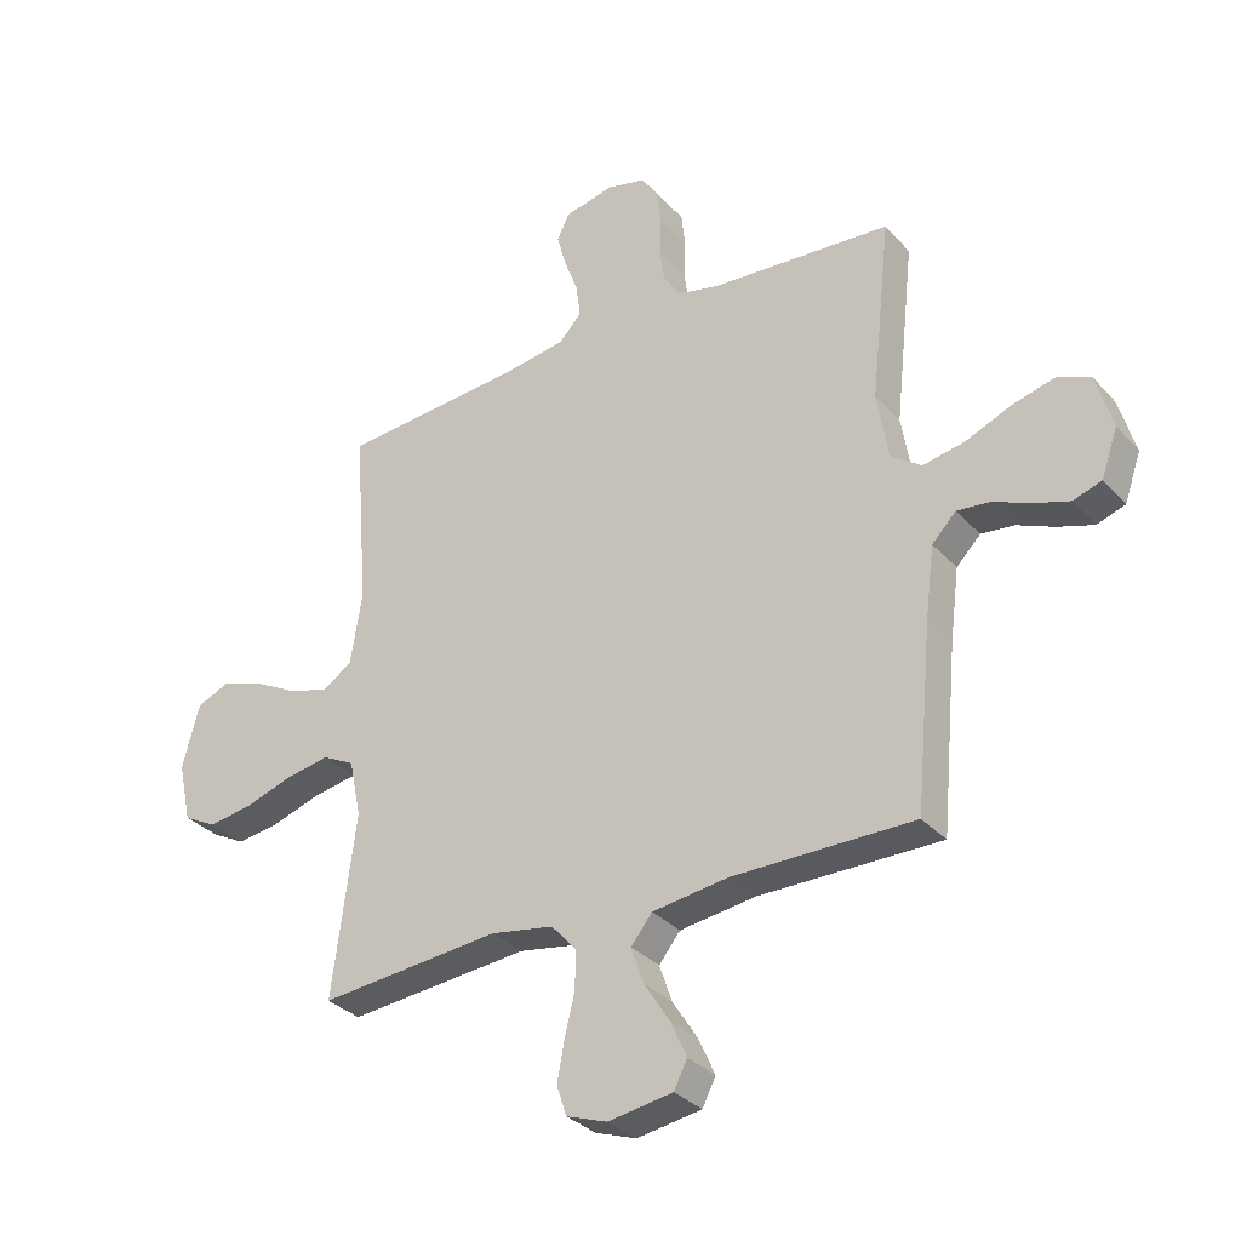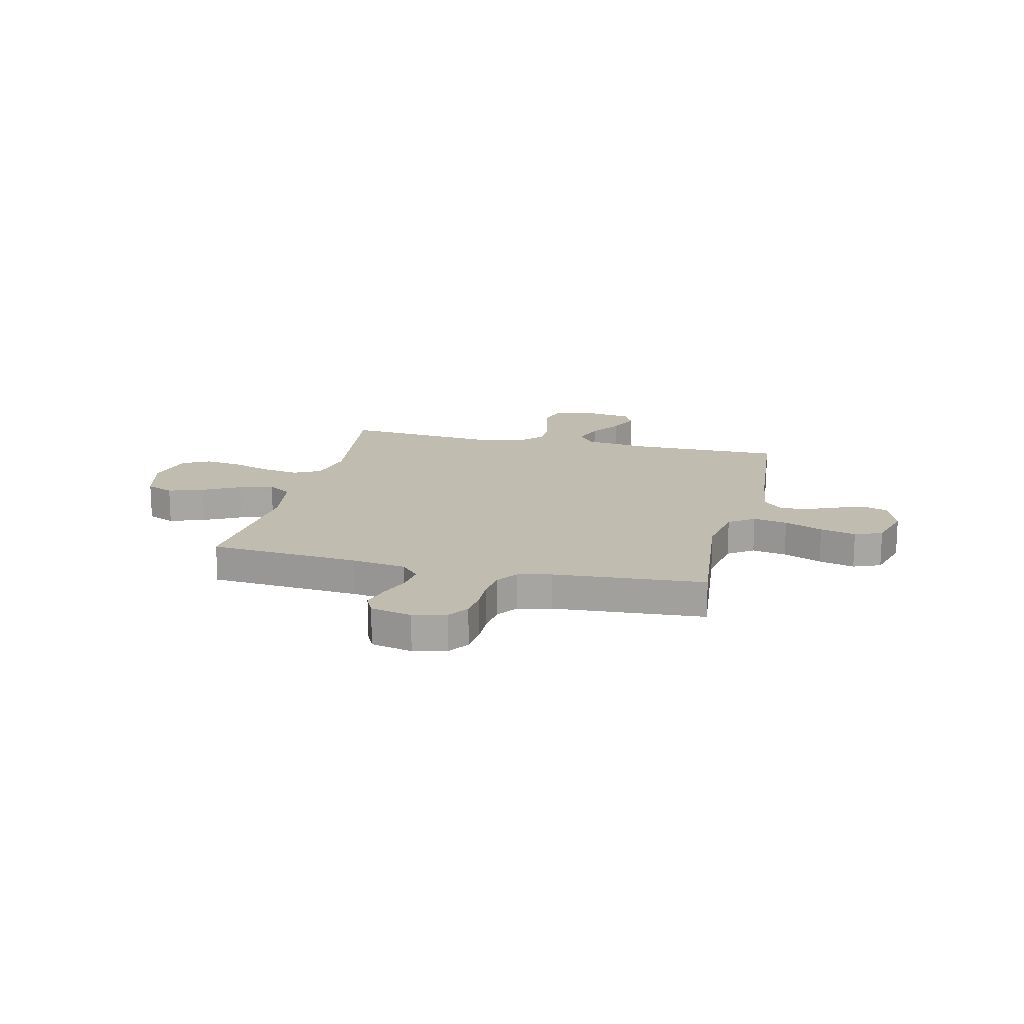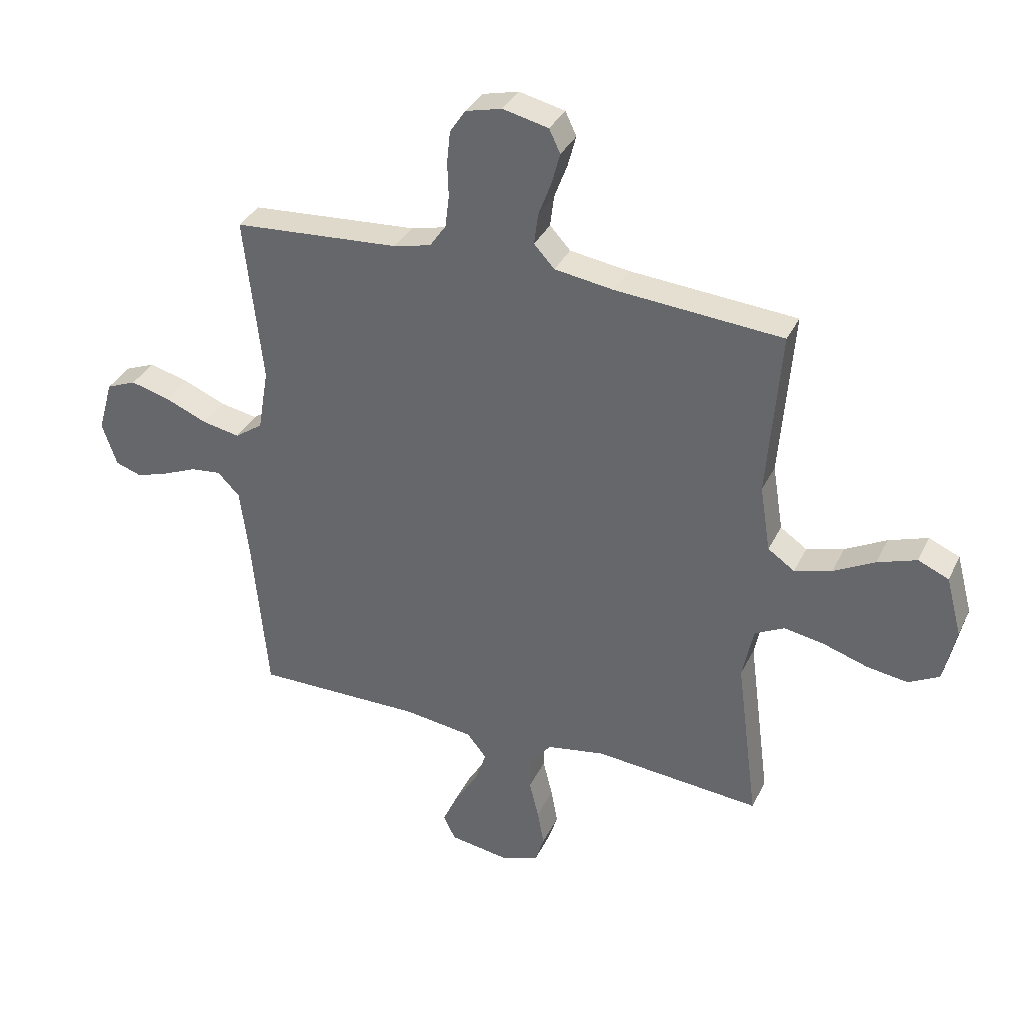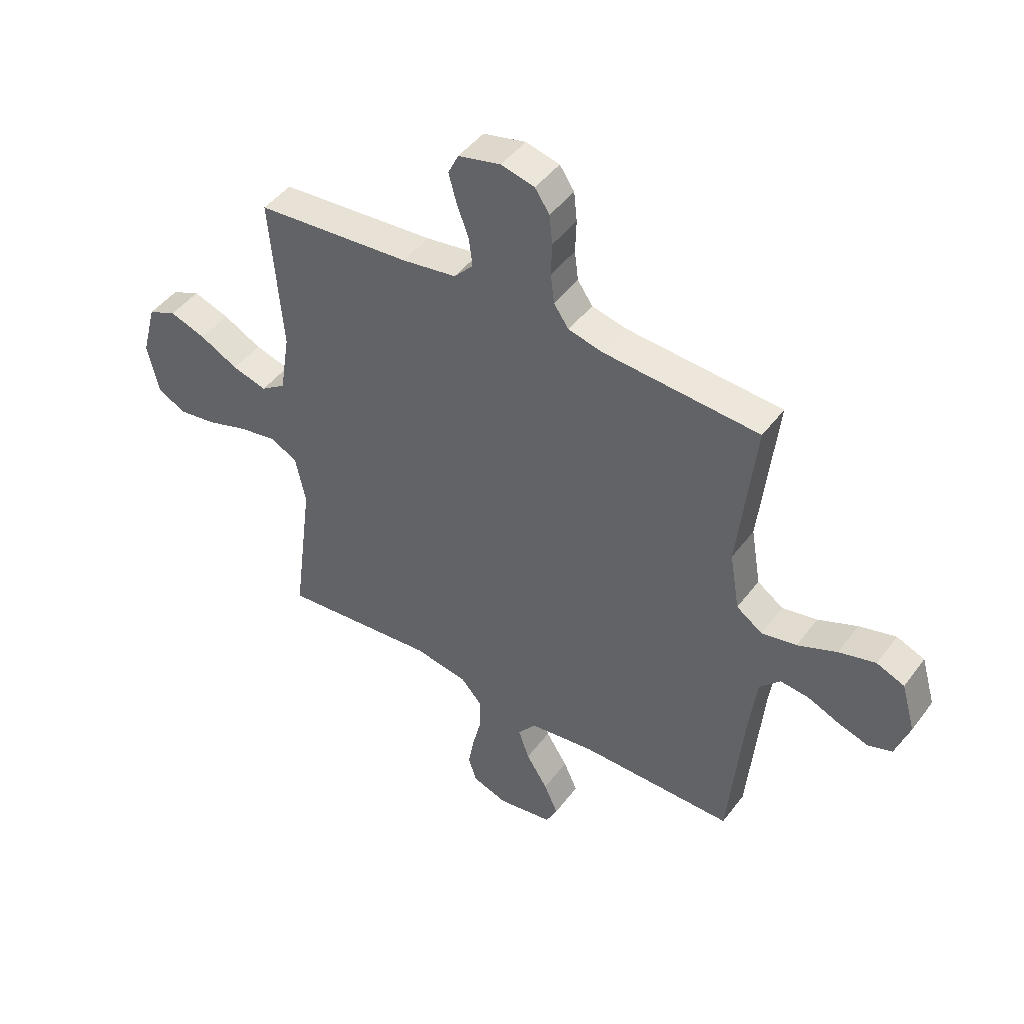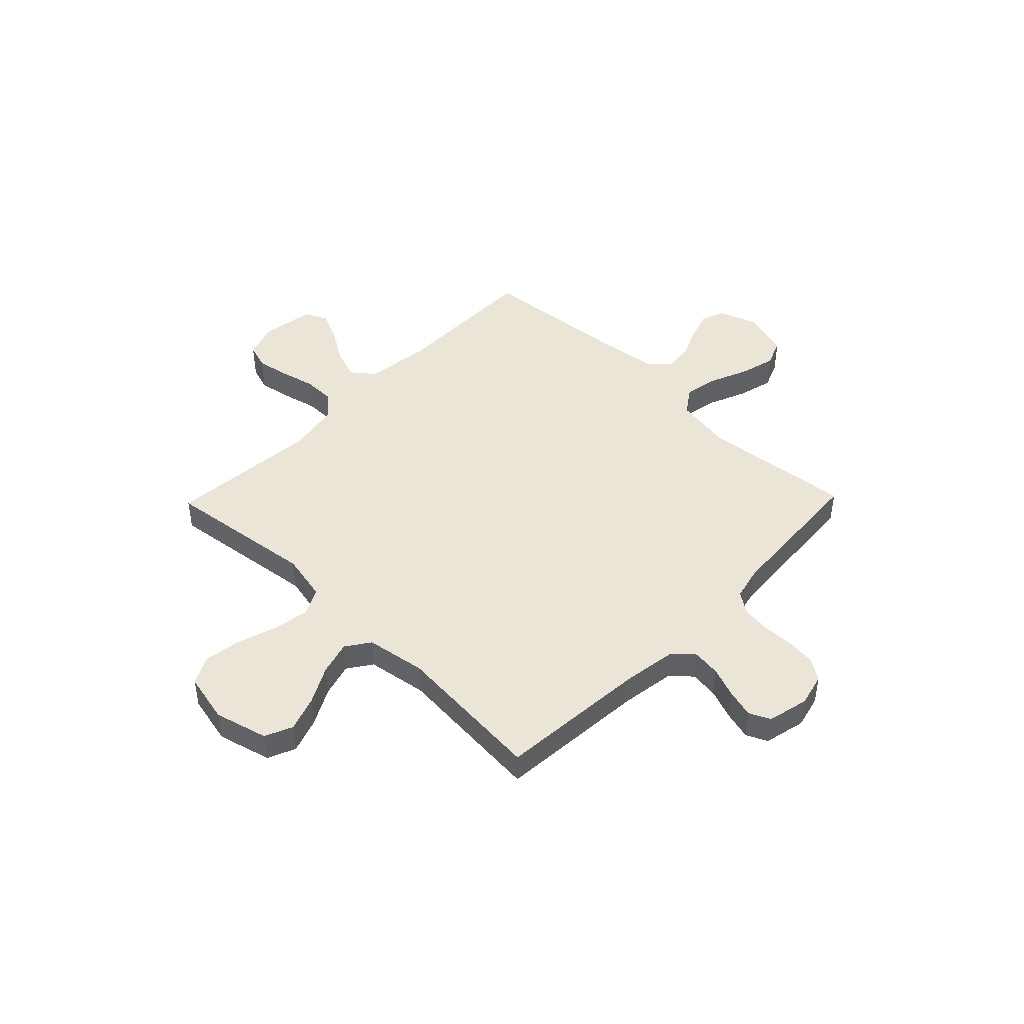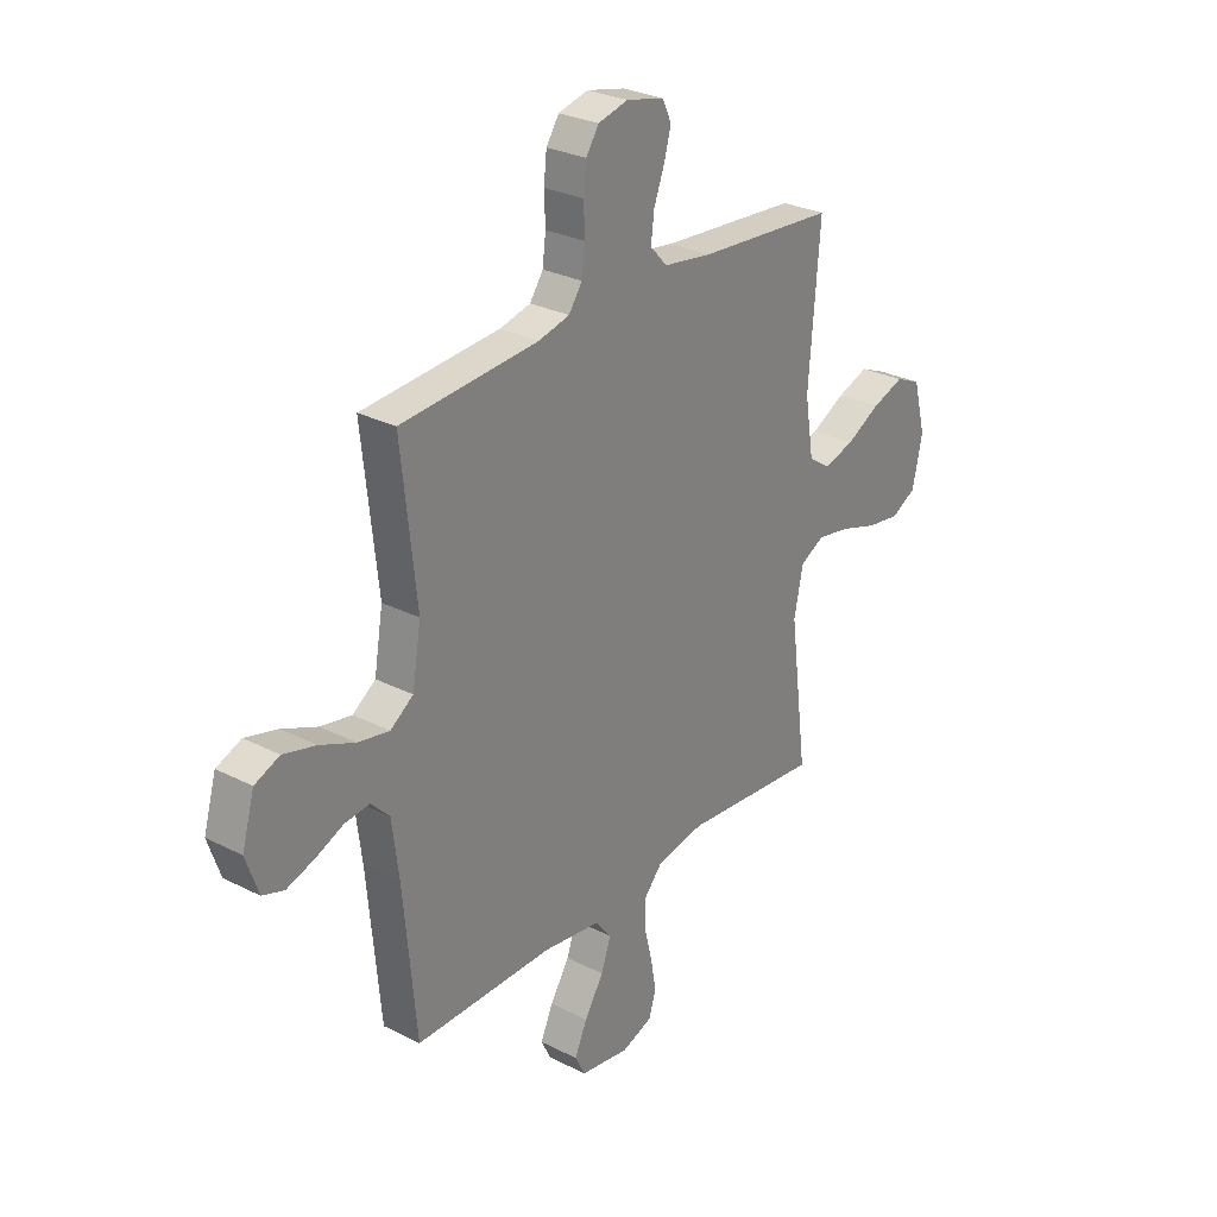
<metadata>
{"format":"obj","ext":"obj","renderer":"f3d","projection":"perspective","resolution":1024,"background":"white","views":[{"elev":-32.0,"azim":34.4,"up":"+Z"},{"elev":16.3,"azim":13.3,"up":"+Y"},{"elev":34.6,"azim":-157.0,"up":"+Z"},{"elev":45.8,"azim":34.6,"up":"+Z"},{"elev":45.6,"azim":-45.9,"up":"+Y"},{"elev":28.2,"azim":127.6,"up":"+Z"}]}
</metadata>
<code>
v -0.5 0.07 -0.5
v -0.461 0.07 -0.2
v -0.481 0.07 -0.105
v -0.534 0.07 -0.078
v -0.607 0.07 -0.091
v -0.687 0.07 -0.117
v -0.76 0.07 -0.128
v -0.815 0.07 -0.099
v -0.837 0.07 0
v -0.809 0.07 0.106
v -0.754 0.07 0.13
v -0.684 0.07 0.106
v -0.61 0.07 0.067
v -0.543 0.07 0.048
v -0.495 0.07 0.081
v -0.476 0.07 0.2
v -0.5 0.07 0.5
v -0.2 0.07 0.524
v -0.094 0.07 0.54
v -0.057 0.07 0.58
v -0.064 0.07 0.636
v -0.087 0.07 0.697
v -0.102 0.07 0.753
v -0.082 0.07 0.795
v 0 0.07 0.814
v 0.065 0.07 0.798
v 0.093 0.07 0.756
v 0.099 0.07 0.699
v 0.097 0.07 0.636
v 0.104 0.07 0.579
v 0.133 0.07 0.537
v 0.2 0.07 0.521
v 0.5 0.07 0.5
v 0.467 0.07 0.2
v 0.486 0.07 0.087
v 0.536 0.07 0.052
v 0.604 0.07 0.065
v 0.68 0.07 0.097
v 0.751 0.07 0.116
v 0.805 0.07 0.094
v 0.832 0.07 0
v 0.805 0.07 -0.078
v 0.758 0.07 -0.094
v 0.699 0.07 -0.075
v 0.638 0.07 -0.049
v 0.583 0.07 -0.043
v 0.543 0.07 -0.084
v 0.528 0.07 -0.2
v 0.5 0.07 -0.5
v 0.2 0.07 -0.499
v 0.074 0.07 -0.516
v 0.039 0.07 -0.56
v 0.06 0.07 -0.621
v 0.102 0.07 -0.687
v 0.129 0.07 -0.747
v 0.107 0.07 -0.791
v 0 0.07 -0.808
v -0.068 0.07 -0.784
v -0.084 0.07 -0.734
v -0.072 0.07 -0.669
v -0.055 0.07 -0.6
v -0.055 0.07 -0.537
v -0.096 0.07 -0.491
v -0.2 0.07 -0.473
v -0.5 0 -0.5
v -0.461 0 -0.2
v -0.481 0 -0.105
v -0.534 0 -0.078
v -0.607 0 -0.091
v -0.687 0 -0.117
v -0.76 0 -0.128
v -0.815 0 -0.099
v -0.837 0 0
v -0.809 0 0.106
v -0.754 0 0.13
v -0.684 0 0.106
v -0.61 0 0.067
v -0.543 0 0.048
v -0.495 0 0.081
v -0.476 0 0.2
v -0.5 0 0.5
v -0.2 0 0.524
v -0.094 0 0.54
v -0.057 0 0.58
v -0.064 0 0.636
v -0.087 0 0.697
v -0.102 0 0.753
v -0.082 0 0.795
v 0 0 0.814
v 0.065 0 0.798
v 0.093 0 0.756
v 0.099 0 0.699
v 0.097 0 0.636
v 0.104 0 0.579
v 0.133 0 0.537
v 0.2 0 0.521
v 0.5 0 0.5
v 0.467 0 0.2
v 0.486 0 0.087
v 0.536 0 0.052
v 0.604 0 0.065
v 0.68 0 0.097
v 0.751 0 0.116
v 0.805 0 0.094
v 0.832 0 0
v 0.805 0 -0.078
v 0.758 0 -0.094
v 0.699 0 -0.075
v 0.638 0 -0.049
v 0.583 0 -0.043
v 0.543 0 -0.084
v 0.528 0 -0.2
v 0.5 0 -0.5
v 0.2 0 -0.499
v 0.074 0 -0.516
v 0.039 0 -0.56
v 0.06 0 -0.621
v 0.102 0 -0.687
v 0.129 0 -0.747
v 0.107 0 -0.791
v 0 0 -0.808
v -0.068 0 -0.784
v -0.084 0 -0.734
v -0.072 0 -0.669
v -0.055 0 -0.6
v -0.055 0 -0.537
v -0.096 0 -0.491
v -0.2 0 -0.473
f 59 60 61
f 58 59 61
f 57 58 61
f 56 57 61
f 55 56 61
f 54 55 61
f 53 54 61
f 52 53 61 62
f 51 52 62 63
f 48 49 50
f 51 63 64
f 50 51 64
f 48 50 64
f 47 48 64
f 43 44 45
f 42 43 45
f 41 42 45
f 40 41 45
f 39 40 45
f 38 39 45
f 37 38 45
f 36 37 45 46
f 64 1 2
f 47 64 2
f 46 47 2
f 36 46 2
f 35 36 2
f 27 28 29
f 26 27 29
f 25 26 29
f 24 25 29
f 23 24 29
f 22 23 29
f 21 22 29
f 20 21 29 30
f 19 20 30 31
f 16 17 18
f 19 31 32
f 18 19 32
f 16 18 32
f 15 16 32
f 11 12 13
f 10 11 13
f 9 10 13
f 8 9 13
f 7 8 13
f 6 7 13
f 5 6 13
f 4 5 13 14
f 32 33 34
f 15 32 34
f 14 15 34
f 4 14 34
f 3 4 34
f 2 3 34 35
f 125 124 123
f 125 123 122
f 125 122 121
f 125 121 120
f 125 120 119
f 125 119 118
f 125 118 117
f 126 125 117 116
f 127 126 116 115
f 114 113 112
f 128 127 115
f 128 115 114
f 128 114 112
f 128 112 111
f 109 108 107
f 109 107 106
f 109 106 105
f 109 105 104
f 109 104 103
f 109 103 102
f 109 102 101
f 110 109 101 100
f 66 65 128
f 66 128 111
f 66 111 110
f 66 110 100
f 66 100 99
f 93 92 91
f 93 91 90
f 93 90 89
f 93 89 88
f 93 88 87
f 93 87 86
f 93 86 85
f 94 93 85 84
f 95 94 84 83
f 82 81 80
f 96 95 83
f 96 83 82
f 96 82 80
f 96 80 79
f 77 76 75
f 77 75 74
f 77 74 73
f 77 73 72
f 77 72 71
f 77 71 70
f 77 70 69
f 78 77 69 68
f 98 97 96
f 98 96 79
f 98 79 78
f 98 78 68
f 98 68 67
f 99 98 67 66
f 1 65 66 2
f 2 66 67 3
f 3 67 68 4
f 4 68 69 5
f 5 69 70 6
f 6 70 71 7
f 7 71 72 8
f 8 72 73 9
f 9 73 74 10
f 10 74 75 11
f 11 75 76 12
f 12 76 77 13
f 13 77 78 14
f 14 78 79 15
f 15 79 80 16
f 16 80 81 17
f 17 81 82 18
f 18 82 83 19
f 19 83 84 20
f 20 84 85 21
f 21 85 86 22
f 22 86 87 23
f 23 87 88 24
f 24 88 89 25
f 25 89 90 26
f 26 90 91 27
f 27 91 92 28
f 28 92 93 29
f 29 93 94 30
f 30 94 95 31
f 31 95 96 32
f 32 96 97 33
f 33 97 98 34
f 34 98 99 35
f 35 99 100 36
f 36 100 101 37
f 37 101 102 38
f 38 102 103 39
f 39 103 104 40
f 40 104 105 41
f 41 105 106 42
f 42 106 107 43
f 43 107 108 44
f 44 108 109 45
f 45 109 110 46
f 46 110 111 47
f 47 111 112 48
f 48 112 113 49
f 49 113 114 50
f 50 114 115 51
f 51 115 116 52
f 52 116 117 53
f 53 117 118 54
f 54 118 119 55
f 55 119 120 56
f 56 120 121 57
f 57 121 122 58
f 58 122 123 59
f 59 123 124 60
f 60 124 125 61
f 61 125 126 62
f 62 126 127 63
f 63 127 128 64
f 64 128 65 1

</code>
